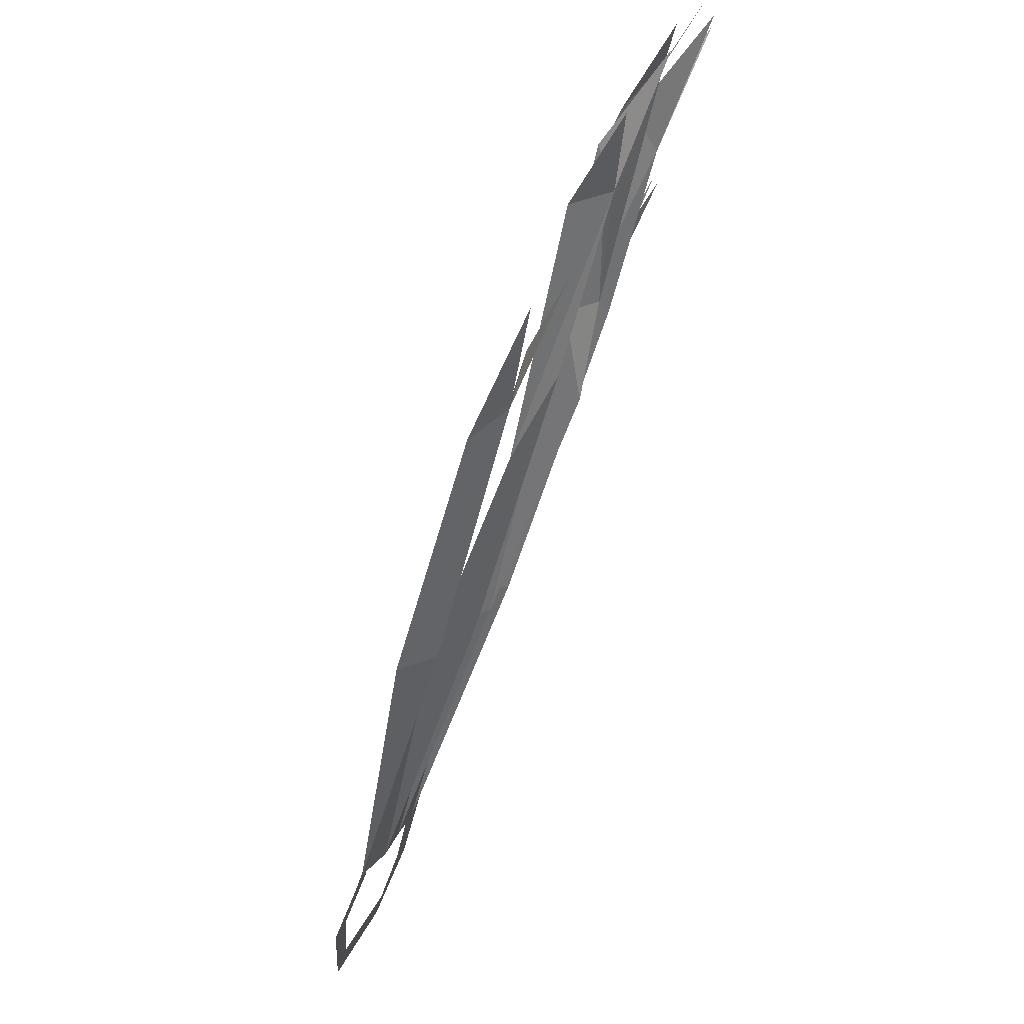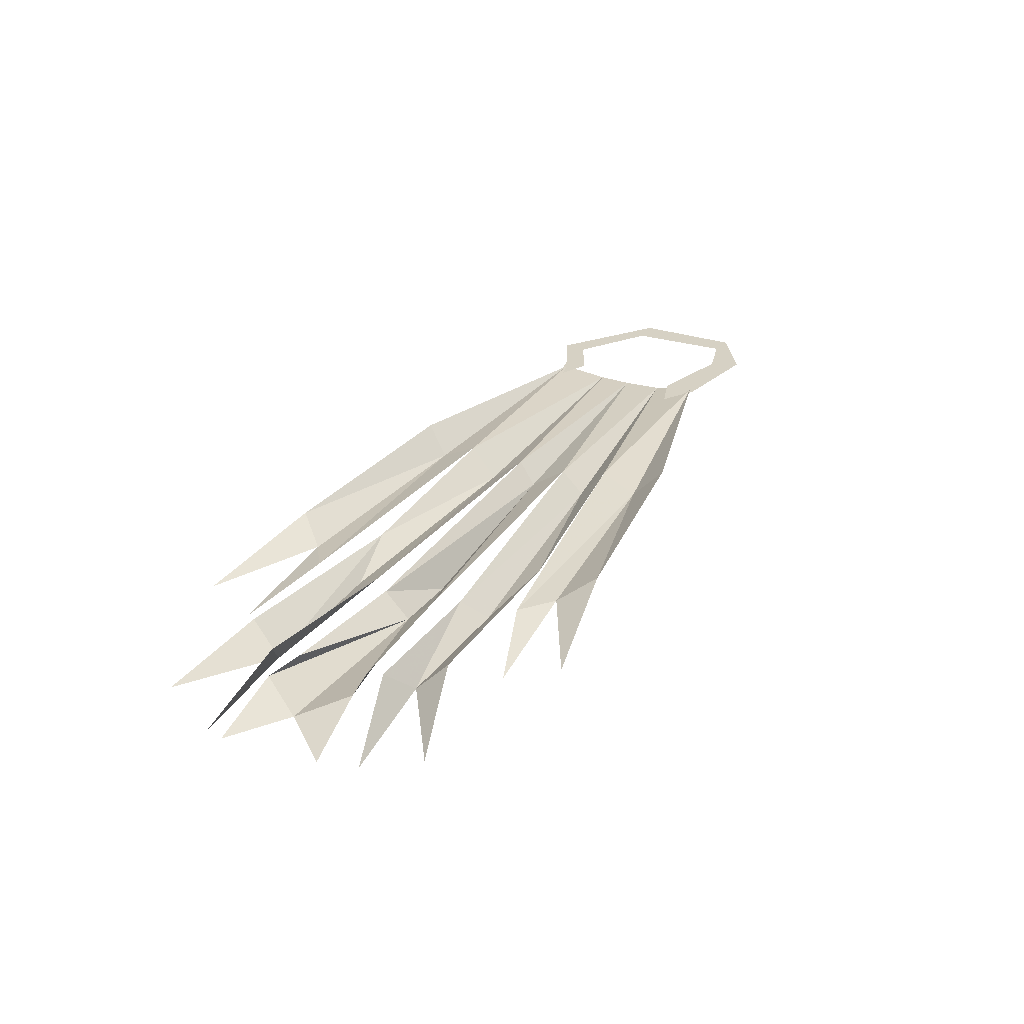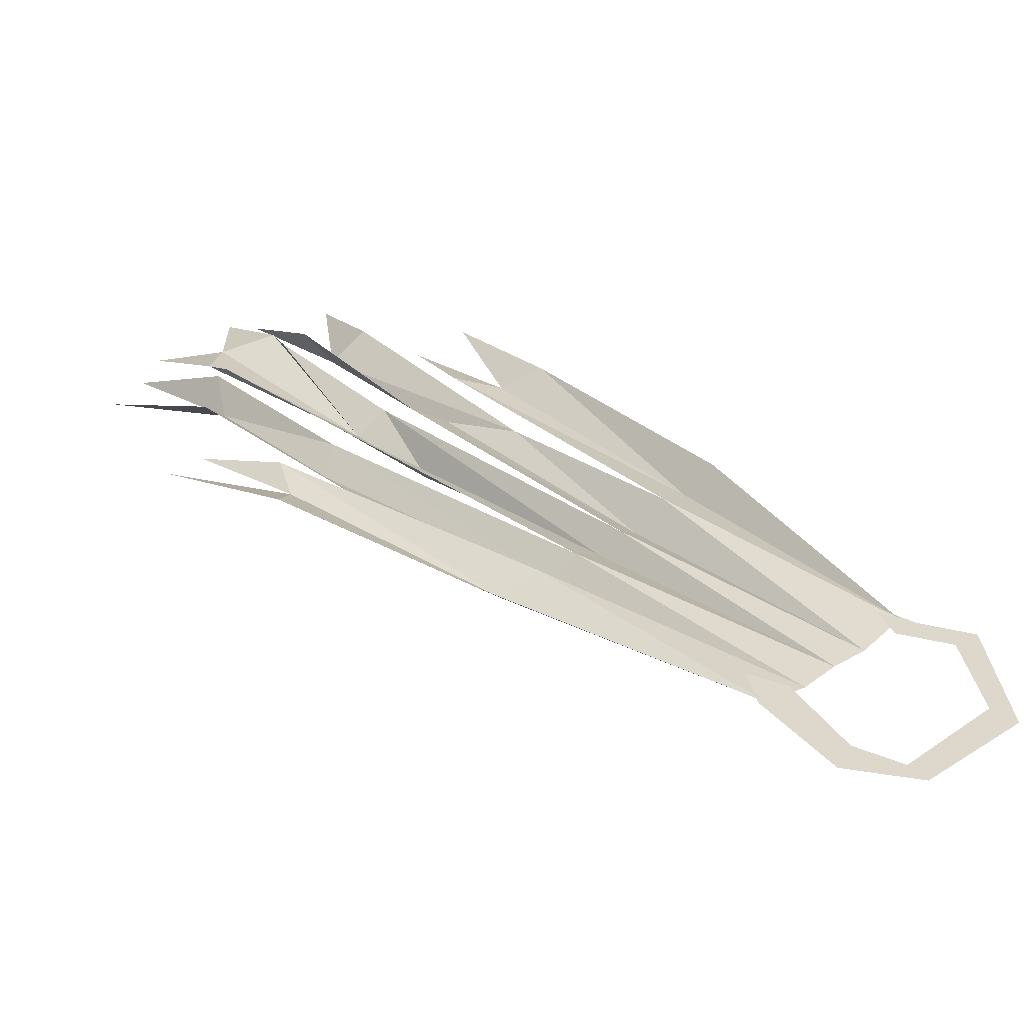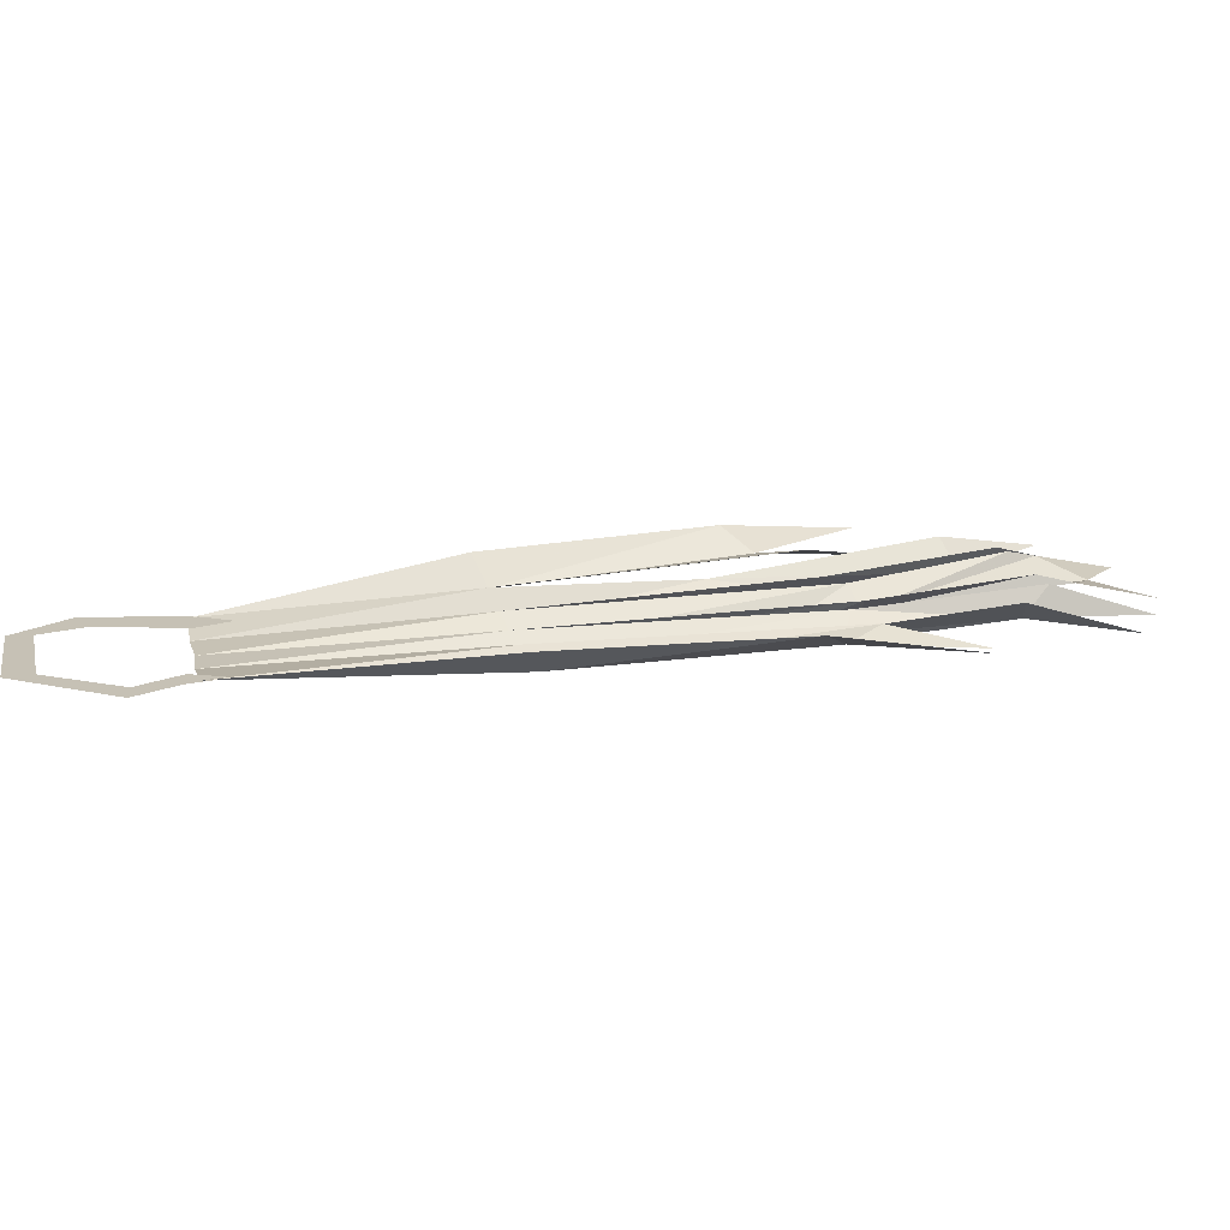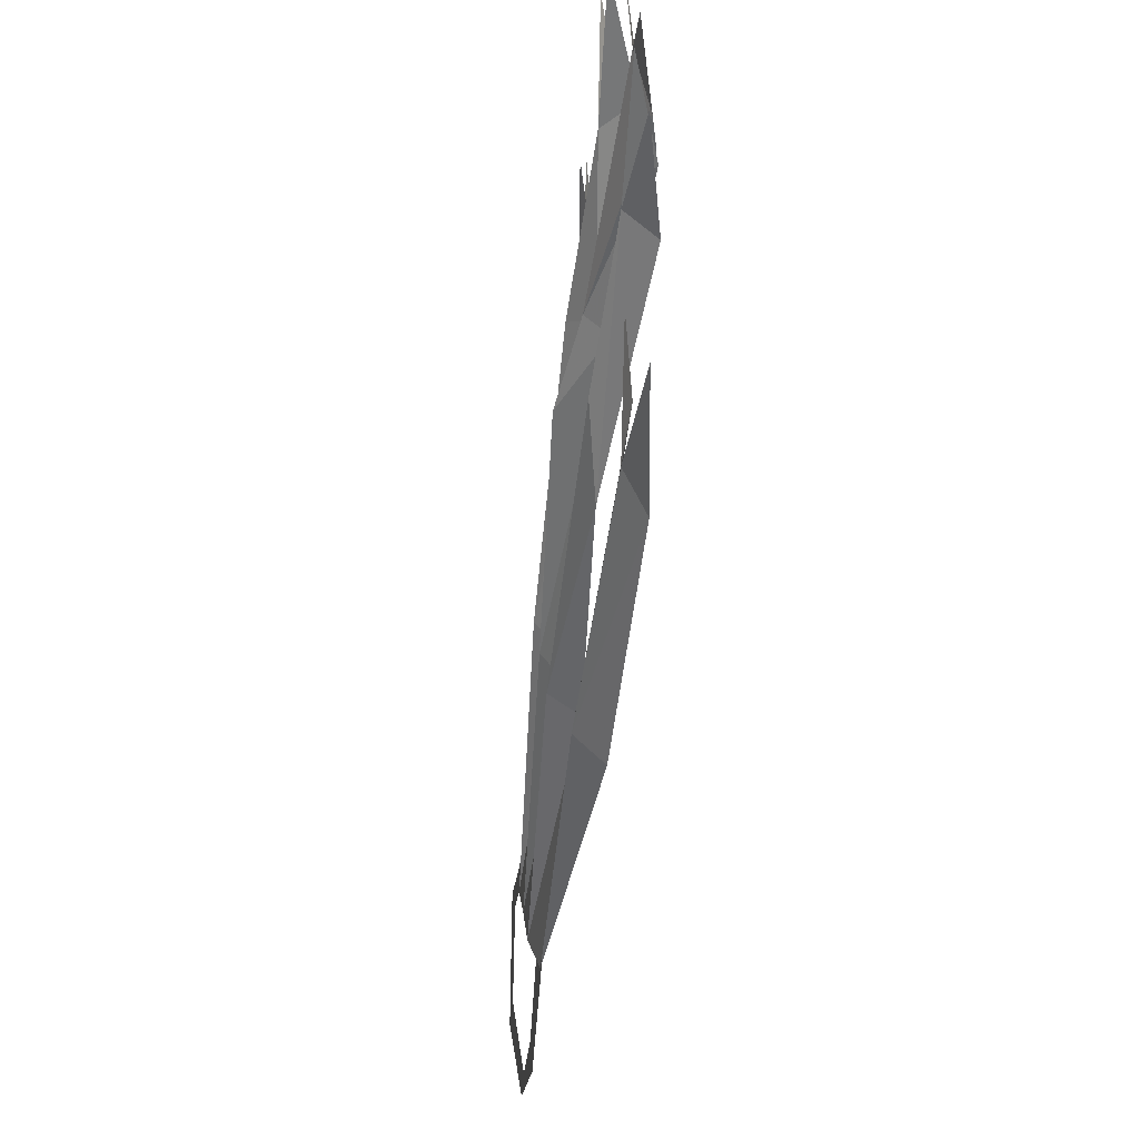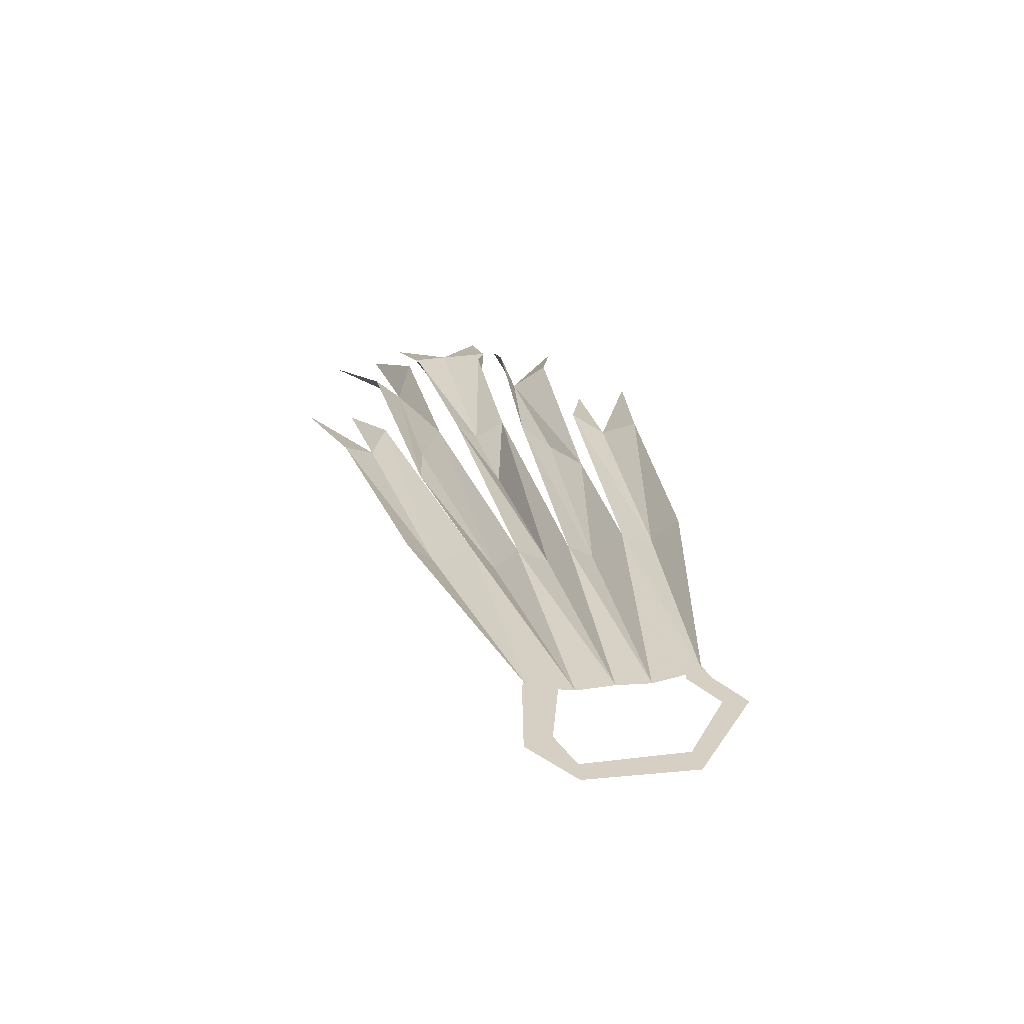
<metadata>
{"format":"obj","ext":"obj","renderer":"f3d","projection":"perspective","resolution":1024,"background":"white","views":[{"elev":69.9,"azim":-65.2,"up":"+Z"},{"elev":27.0,"azim":67.8,"up":"+Y"},{"elev":-57.6,"azim":-177.0,"up":"+Z"},{"elev":18.8,"azim":-61.0,"up":"+Y"},{"elev":-11.8,"azim":81.0,"up":"+Z"},{"elev":26.1,"azim":-149.0,"up":"+Y"}]}
</metadata>
<code>
o item/team_cape/9
v -41 -1 -58
v -52 -1 -48
v -55 -1 -51
v -43 -1 -61
v -33 -1 -58
v -35 -1 -54
v -25 -1 -45
v -29 -1 -42
v -24 -1 -39
v -50 -1 -35
v -53 -1 -33
v -43 -1 -32
v -46 -1 -30
v -41 -1 -26
v 47 -3 33
v 31 -4 16
v 24 -2 5
v 49 1 29
v 64 -3 38
v 49 -2 51
v 27 -4 27
v 50 0 43
v 59 -3 51
v 47 1 40
v 29 -1 24
v 17 -6 18
v -7 -4 -7
v -4 -1 -11
v -35 -2 -37
v -31 -2 -41
v -1 -4 -13
v 30 -1 20
v 48 1 38
v 61 -4 46
v 41 0 52
v 39 1 47
v 23 -1 29
v -10 -1 -6
v -39 -2 -34
v -12 -4 -2
v -16 0 0
v -44 -1 -29
v -19 -2 4
v -23 2 5
v 0 2 34
v 6 -1 34
v 12 -1 52
v 49 -3 61
v 32 -3 48
v 14 -4 30
v 19 -1 29
v 36 1 50
v 45 -4 62
v 4 -2 23
v 27 1 50
v 34 -3 64
v 1 0 -16
v -26 -1 -45
v 6 -2 -19
v 37 0 14
v 35 -1 7
v 49 -3 21
v 8 2 -23
v 36 2 1
v 53 -1 14
v 13 0 36
v 19 -3 49
v -64 0 64
v -64 0 64
v -64 0 64
v -64 0 64
f 1 2 3
f 1 3 4
f 1 4 5
f 1 5 6
f 6 5 7
f 6 7 8
f 8 7 9
f 10 11 3
f 10 3 2
f 11 10 12
f 11 12 13
f 13 12 14
f 15 16 17
f 15 17 18
f 15 18 19
f 20 21 22
f 20 22 23
f 24 22 21
f 24 21 25
f 25 21 26
f 25 26 27
f 25 27 28
f 28 27 29
f 28 29 30
f 28 30 31
f 28 31 32
f 32 31 16
f 32 16 15
f 32 15 33
f 33 15 34
f 21 35 36
f 21 36 37
f 21 37 26
f 26 37 27
f 27 37 38
f 27 38 29
f 29 38 39
f 39 38 40
f 39 40 41
f 39 41 42
f 42 41 43
f 42 43 44
f 44 43 45
f 45 43 46
f 45 46 47
f 35 21 20
f 35 20 48
f 49 50 51
f 49 51 52
f 49 52 53
f 54 50 49
f 54 49 55
f 55 49 56
f 17 16 31
f 17 31 57
f 57 31 30
f 57 30 58
f 57 58 59
f 57 59 60
f 60 59 61
f 60 61 62
f 40 38 51
f 40 51 50
f 40 50 54
f 40 54 41
f 63 59 58
f 59 63 64
f 59 64 61
f 61 64 65
f 66 46 43
f 66 43 41
f 66 67 46

</code>
